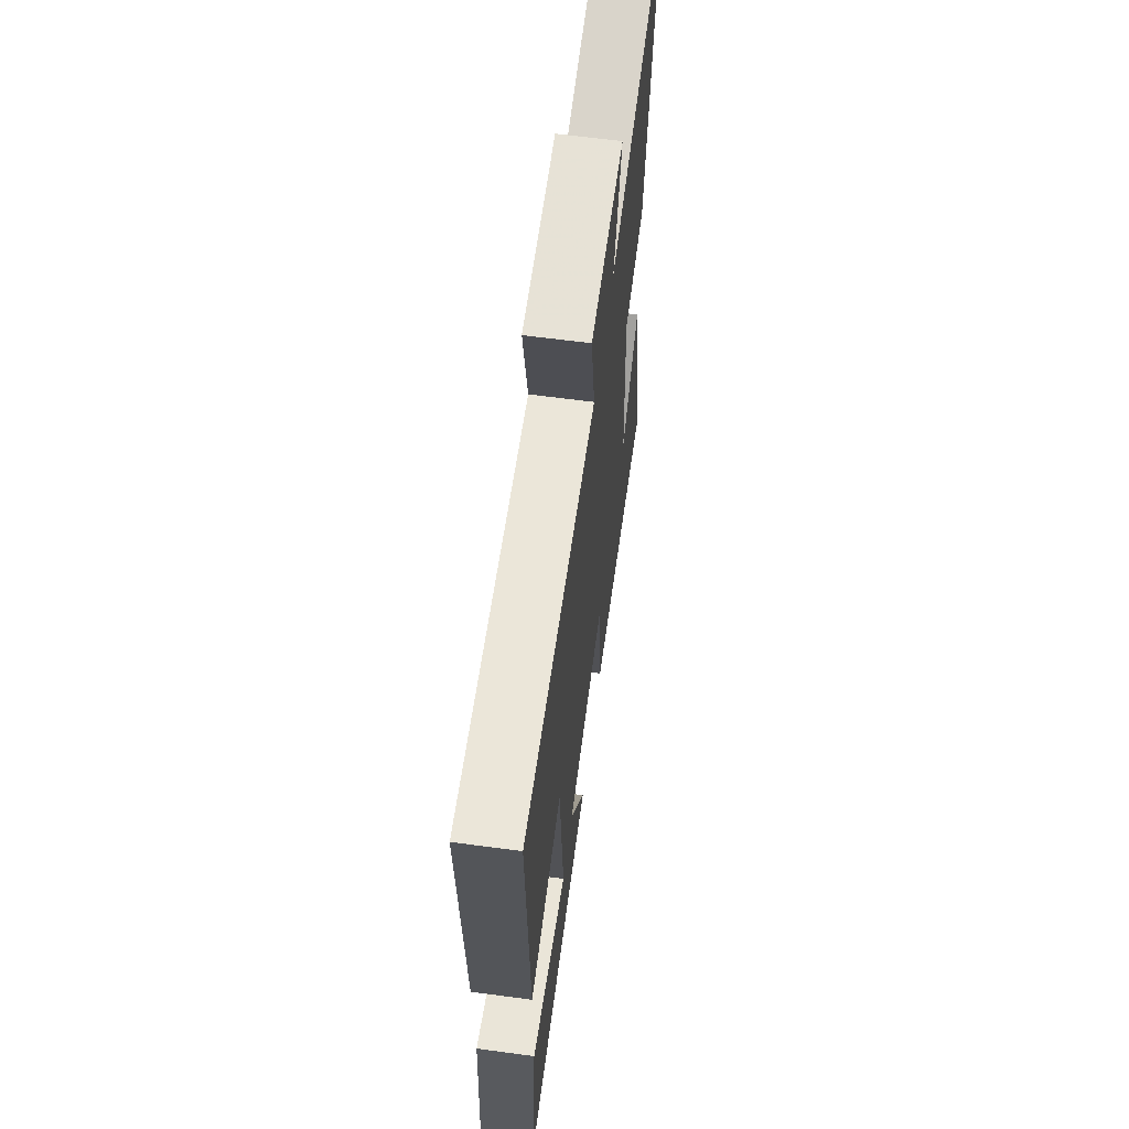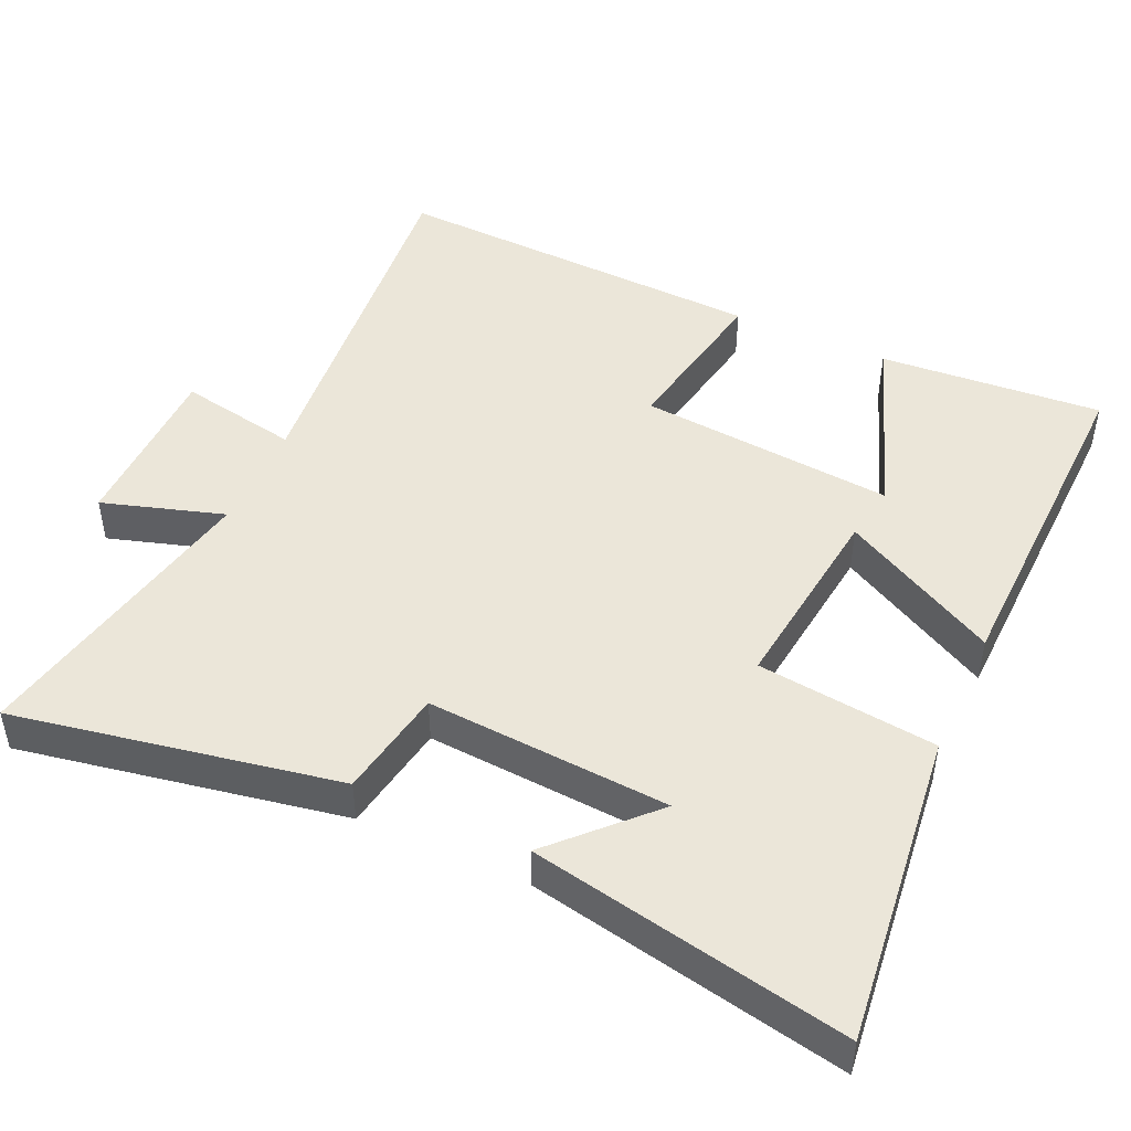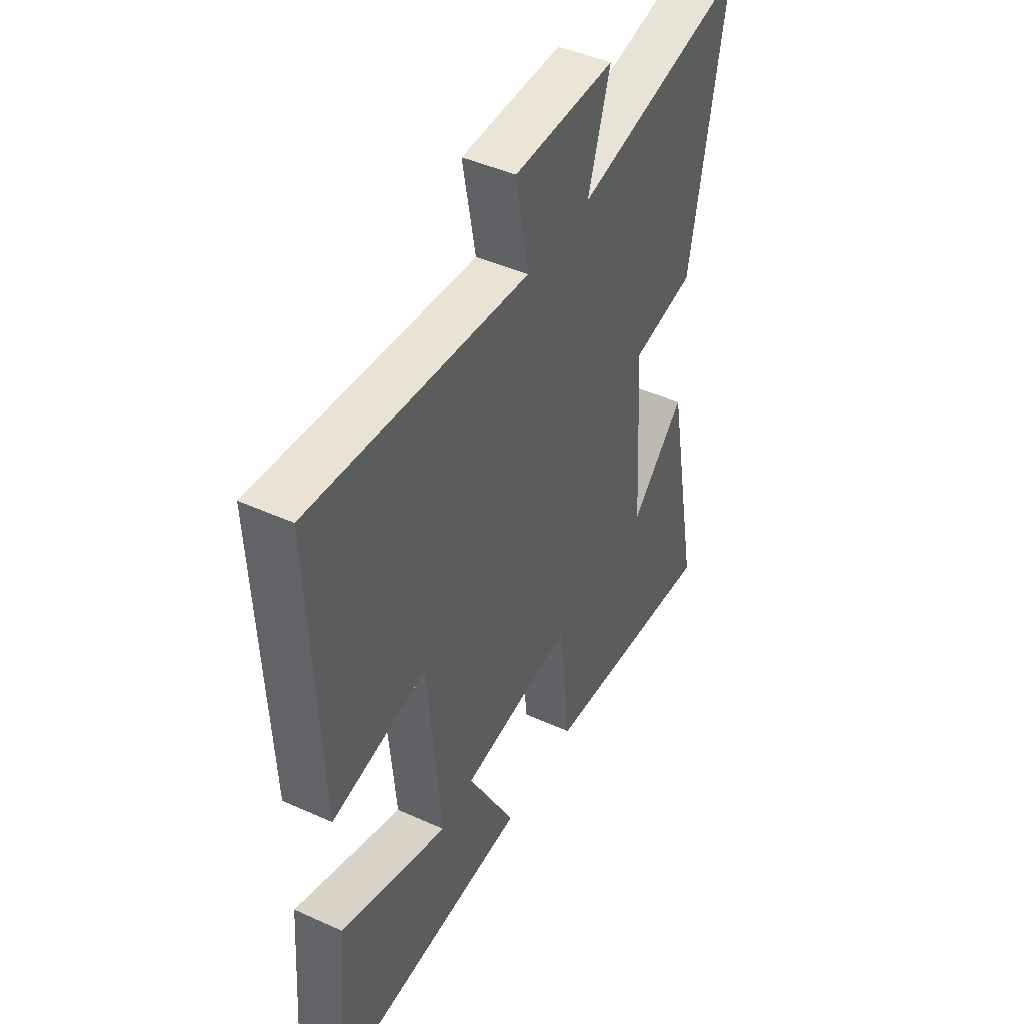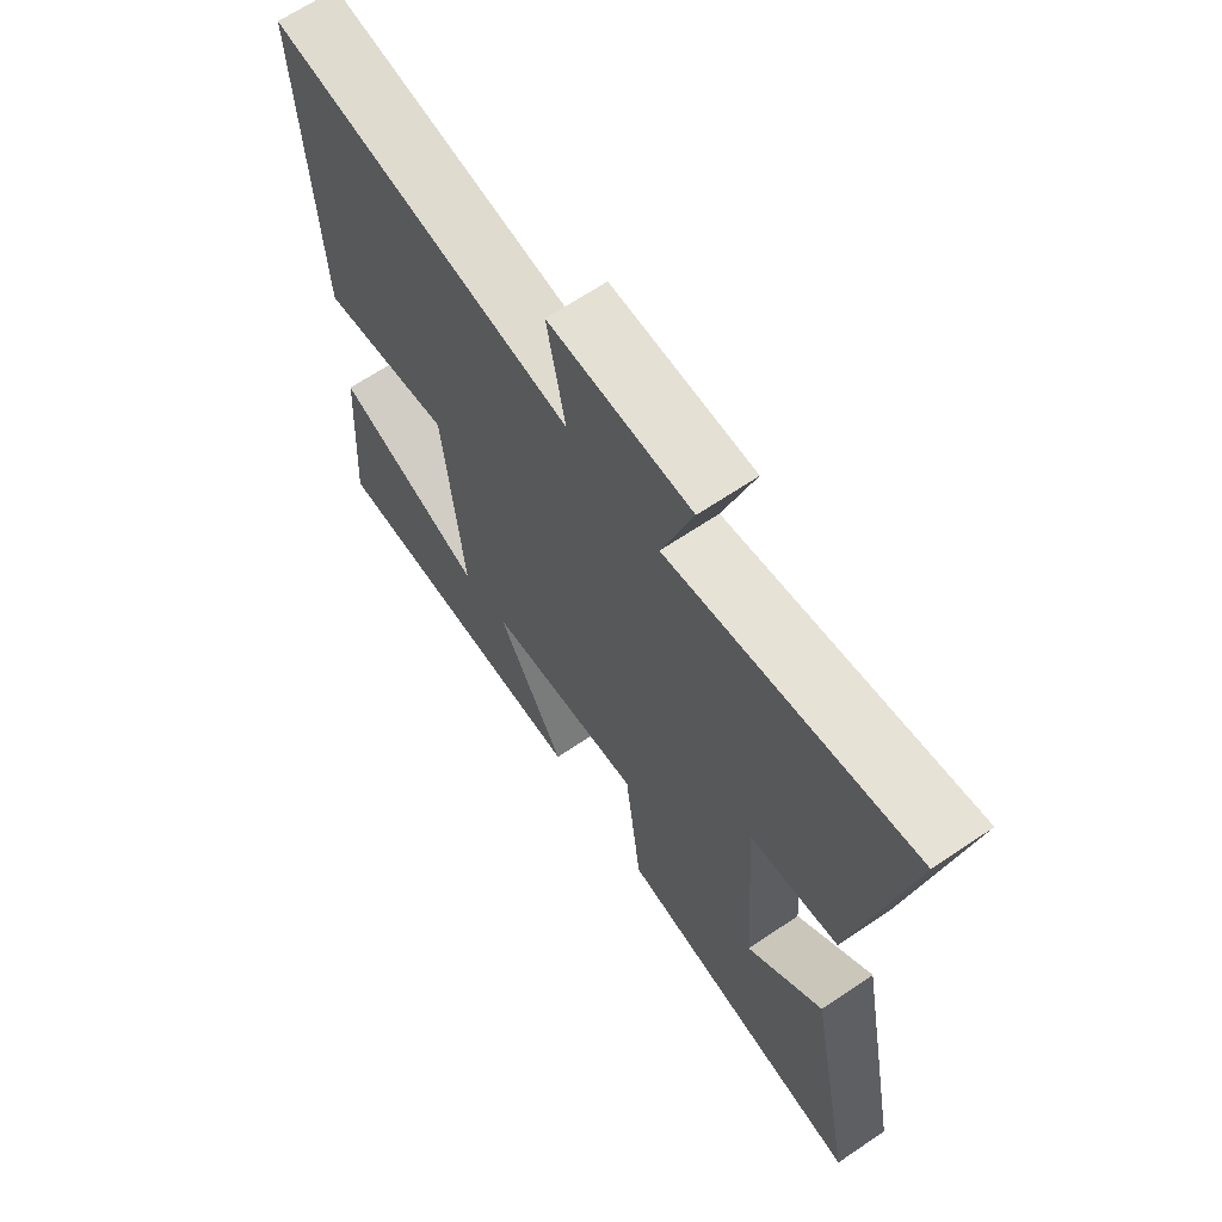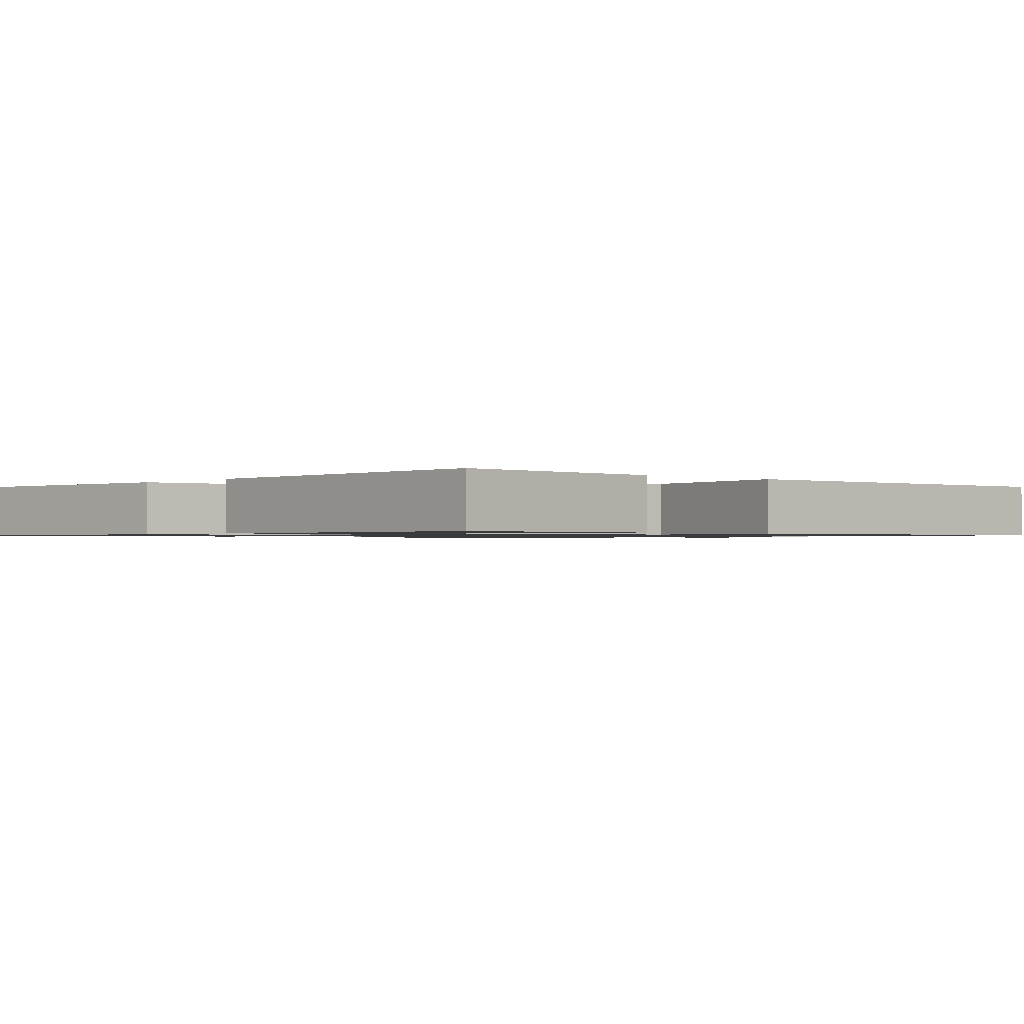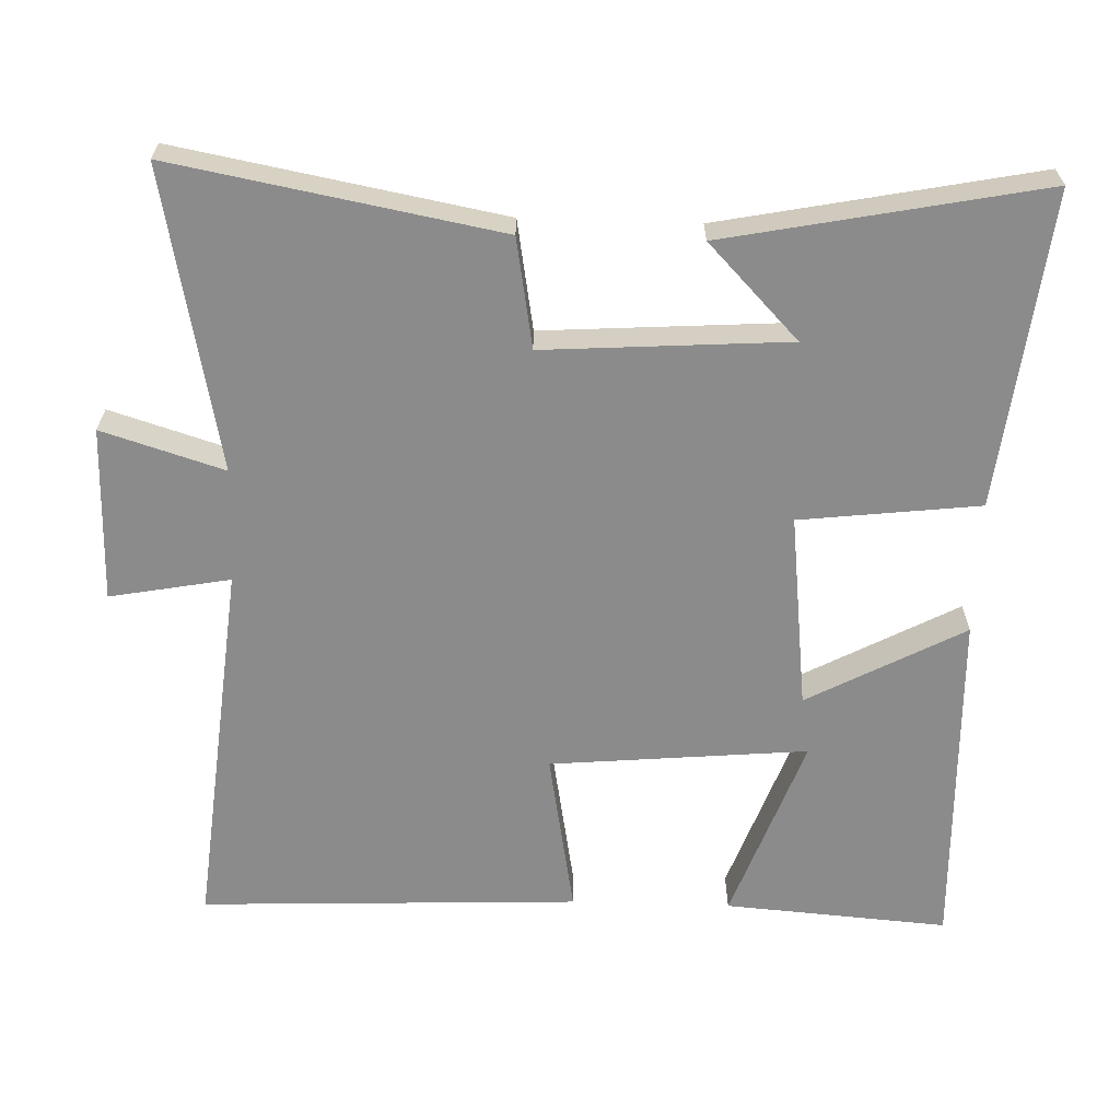
<metadata>
{"format":"obj","ext":"obj","renderer":"f3d","projection":"perspective","resolution":1024,"background":"white","views":[{"elev":63.3,"azim":-82.3,"up":"+Z"},{"elev":46.9,"azim":114.6,"up":"+Y"},{"elev":45.3,"azim":-62.4,"up":"+Z"},{"elev":66.3,"azim":55.9,"up":"+Z"},{"elev":-1.0,"azim":-132.2,"up":"+Y"},{"elev":-63.8,"azim":88.2,"up":"+Y"}]}
</metadata>
<code>
v -0.524 0.07 -0.513
v -0.5 0.07 -0.2
v -0.238 0.07 -0.295
v -0.27 0.07 0.065
v -0.5 0.07 0.024
v -0.521 0.07 0.554
v 0.005 0.07 0.5
v -0.026 0.07 0.668
v 0.218 0.07 0.67
v 0.165 0.07 0.5
v 0.584 0.07 0.583
v 0.5 0.07 0.13
v 0.347 0.07 0.104
v 0.369 0.07 -0.236
v 0.5 0.07 -0.11
v 0.586 0.07 -0.551
v 0.146 0.07 -0.5
v 0.117 0.07 -0.249
v -0.157 0.07 -0.281
v -0.04 0.07 -0.5
v -0.524 0 -0.513
v -0.5 0 -0.2
v -0.238 0 -0.295
v -0.27 0 0.065
v -0.5 0 0.024
v -0.521 0 0.554
v 0.005 0 0.5
v -0.026 0 0.668
v 0.218 0 0.67
v 0.165 0 0.5
v 0.584 0 0.583
v 0.5 0 0.13
v 0.347 0 0.104
v 0.369 0 -0.236
v 0.5 0 -0.11
v 0.586 0 -0.551
v 0.146 0 -0.5
v 0.117 0 -0.249
v -0.157 0 -0.281
v -0.04 0 -0.5
f 19 20 1
f 16 17 18
f 14 15 16
f 14 16 18
f 13 14 18
f 10 11 12 13
f 10 13 18 19
f 7 8 9 10
f 4 5 6 7
f 7 10 19
f 4 7 19
f 3 4 19
f 1 2 3
f 1 3 19
f 21 40 39
f 38 37 36
f 36 35 34
f 38 36 34
f 38 34 33
f 33 32 31 30
f 39 38 33 30
f 30 29 28 27
f 27 26 25 24
f 39 30 27
f 39 27 24
f 39 24 23
f 23 22 21
f 39 23 21
f 1 21 22 2
f 2 22 23 3
f 3 23 24 4
f 4 24 25 5
f 5 25 26 6
f 6 26 27 7
f 7 27 28 8
f 8 28 29 9
f 9 29 30 10
f 10 30 31 11
f 11 31 32 12
f 12 32 33 13
f 13 33 34 14
f 14 34 35 15
f 15 35 36 16
f 16 36 37 17
f 17 37 38 18
f 18 38 39 19
f 19 39 40 20
f 20 40 21 1

</code>
